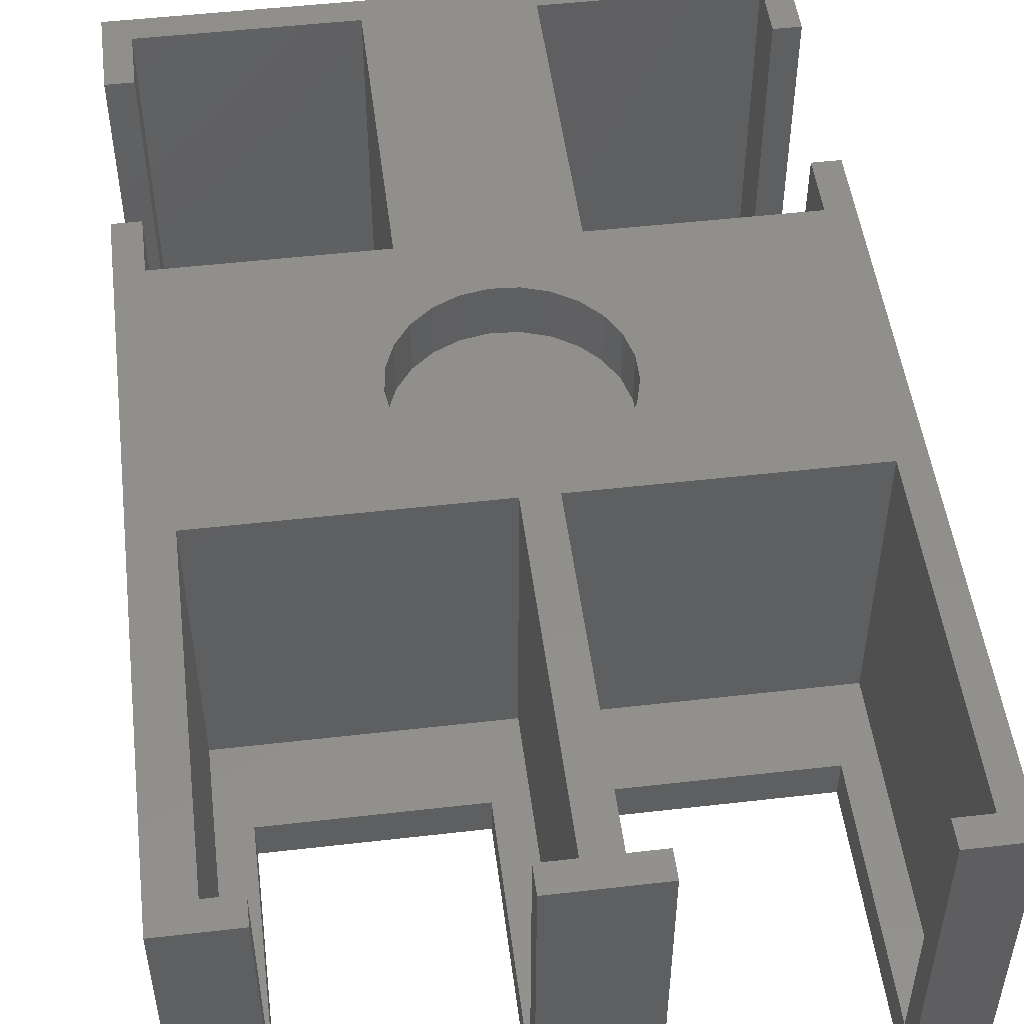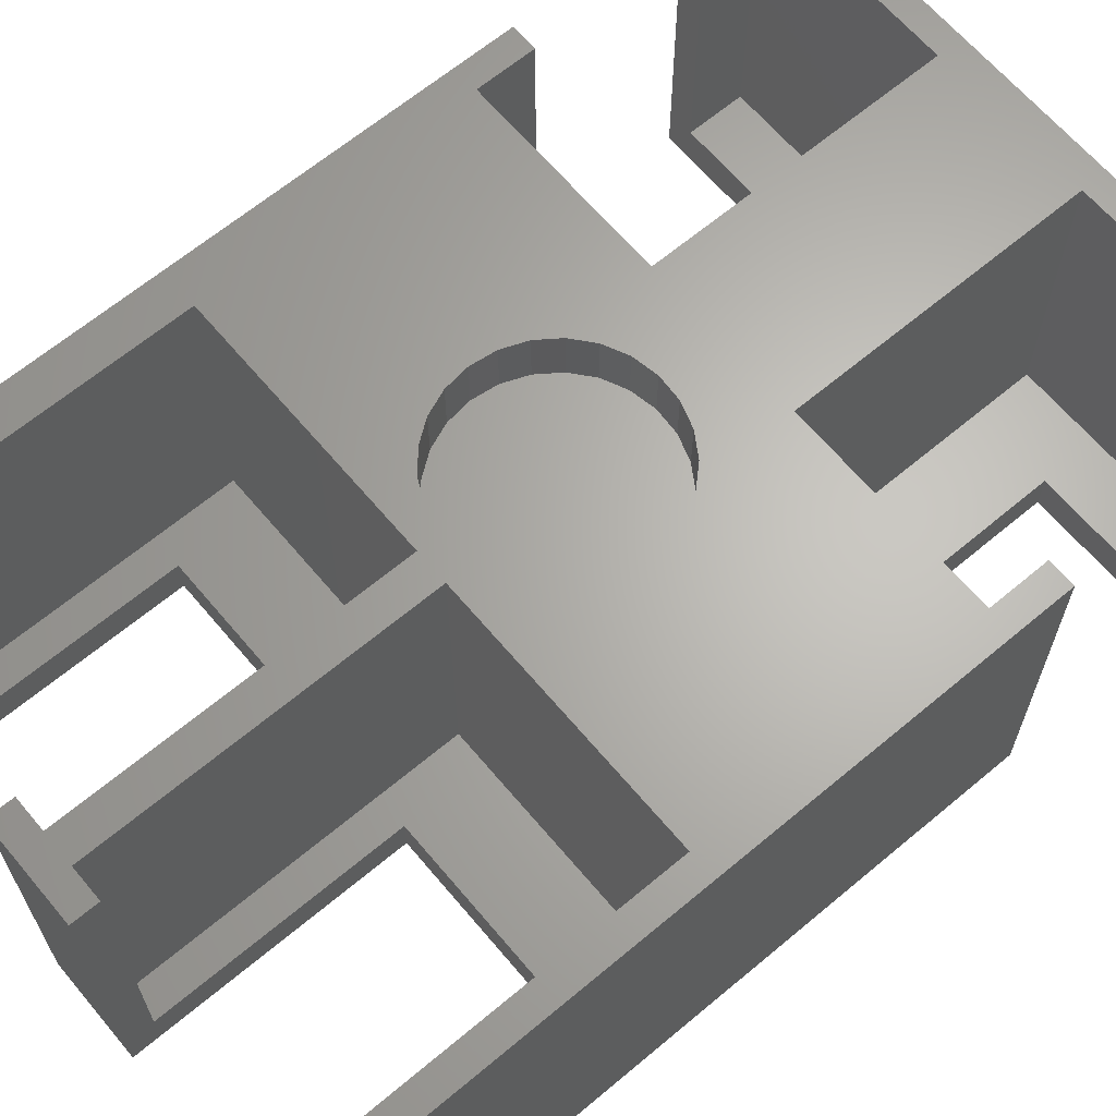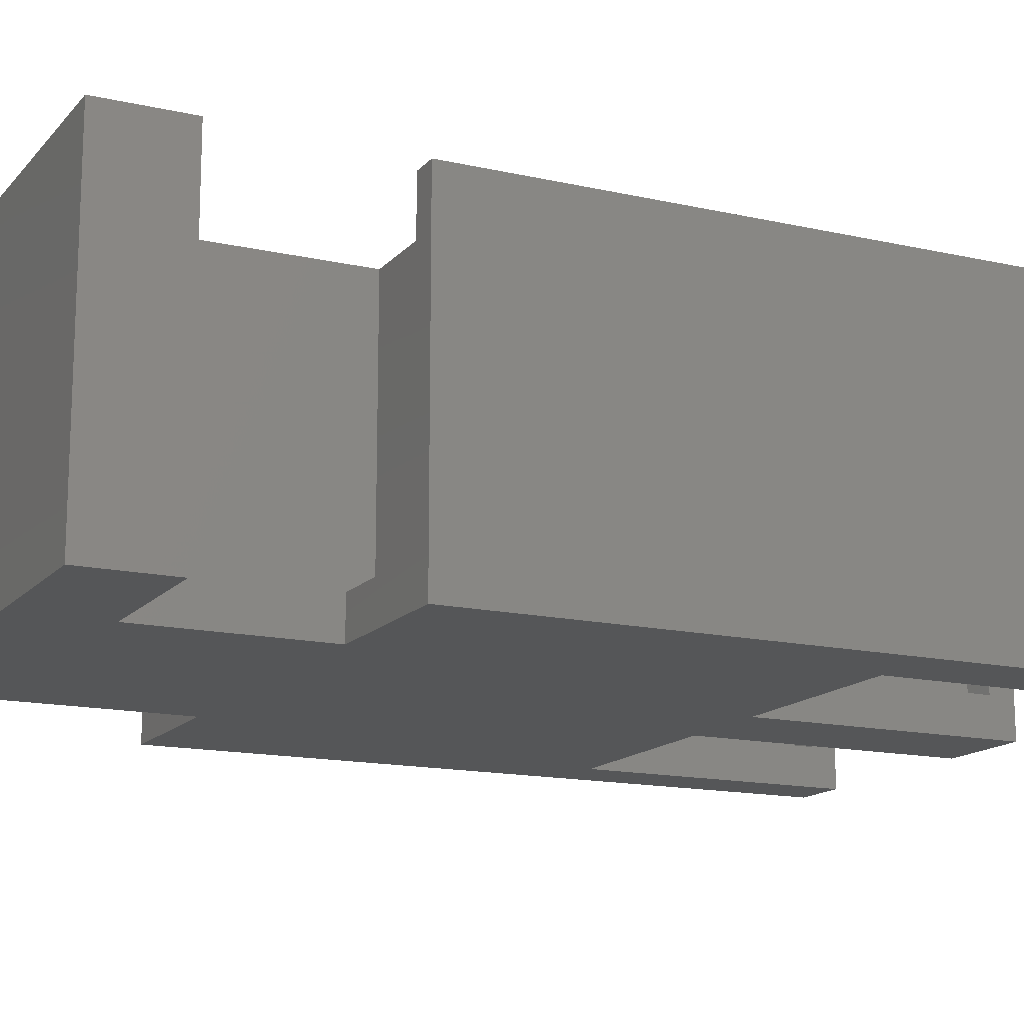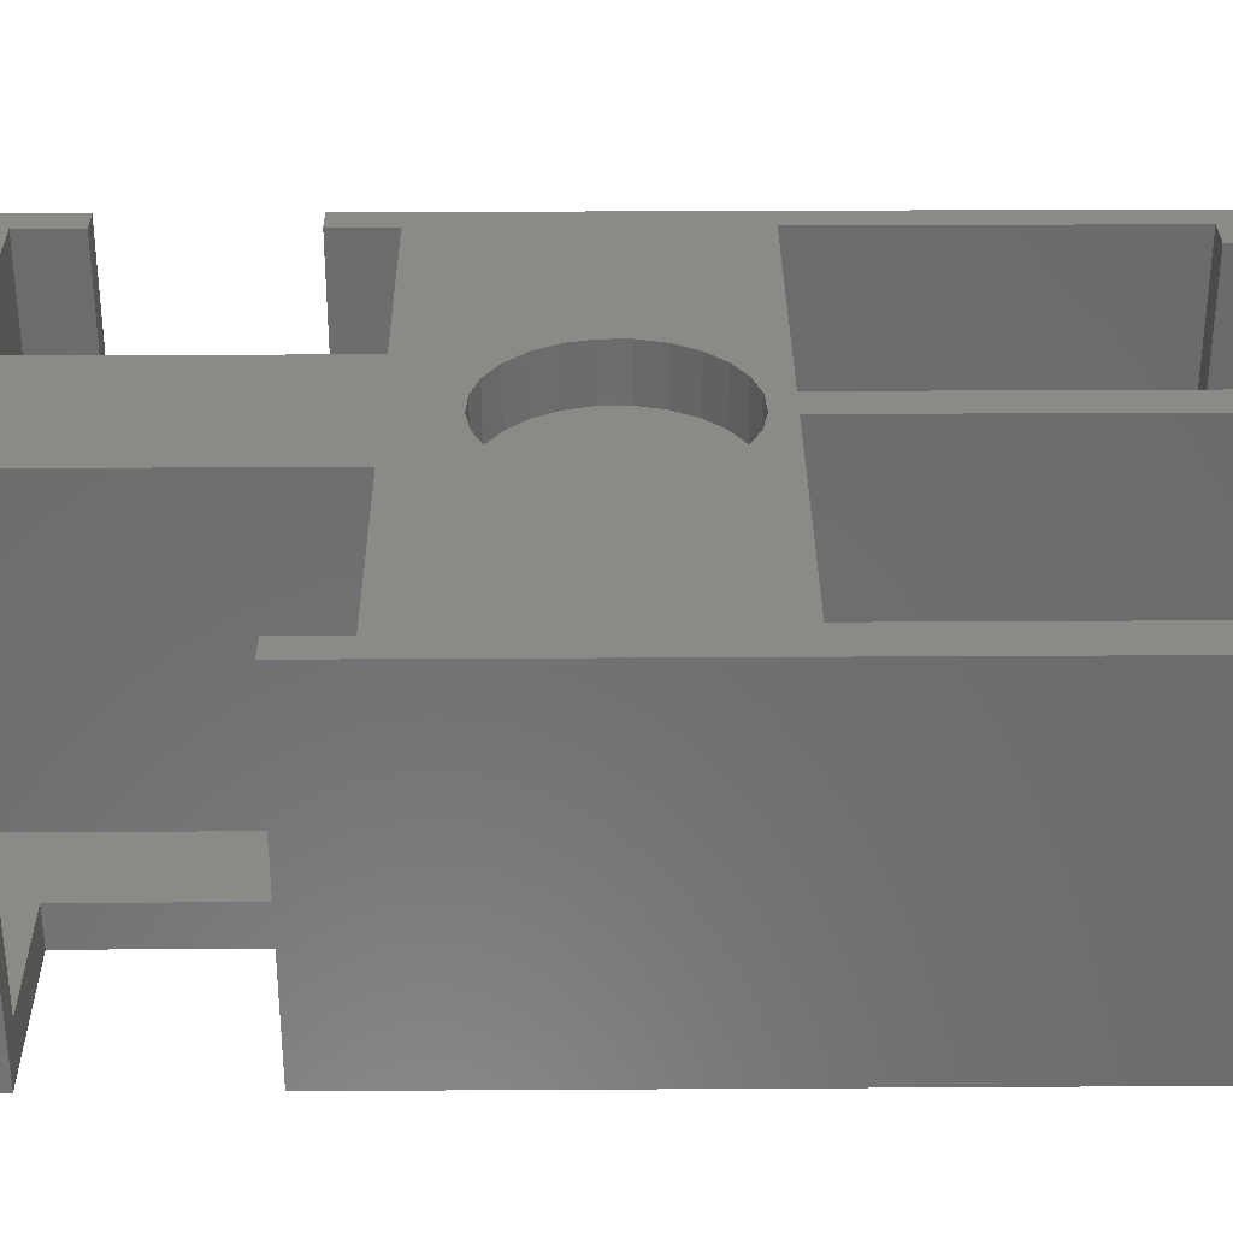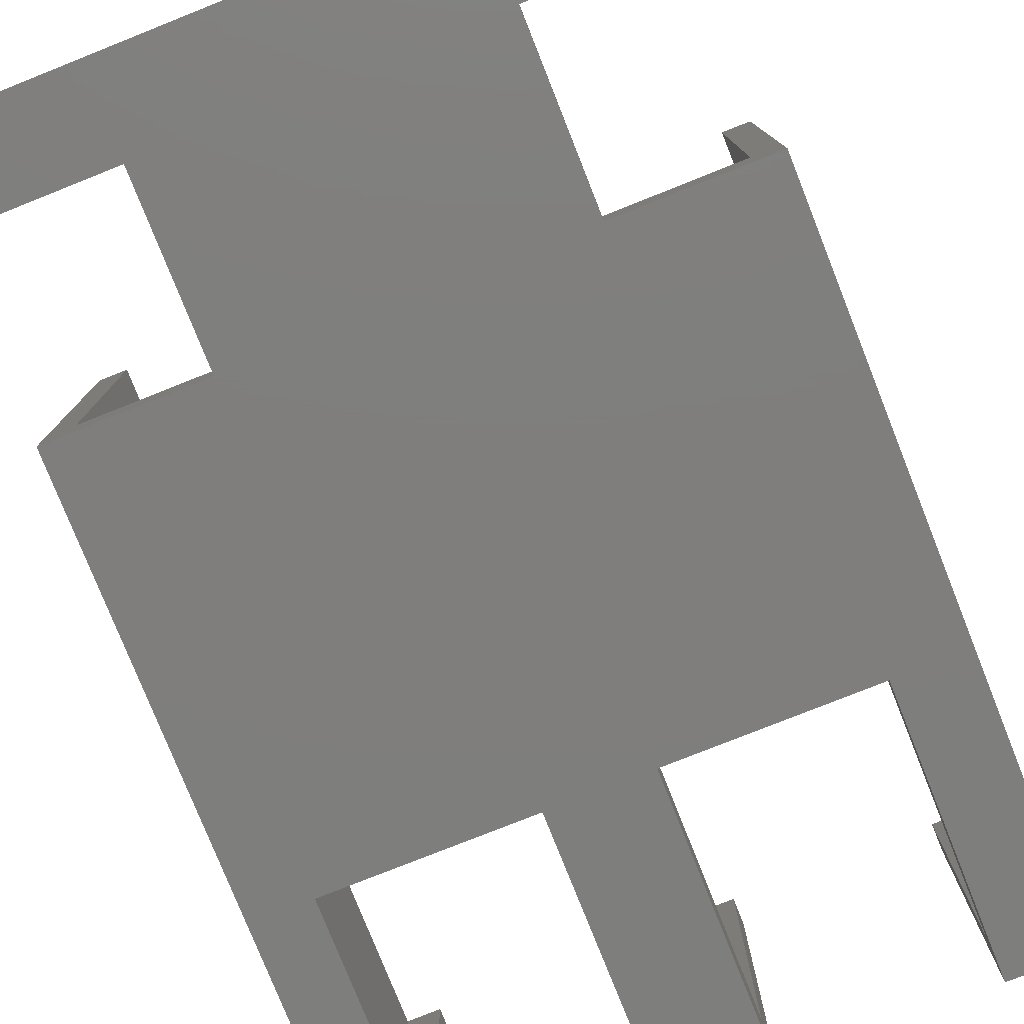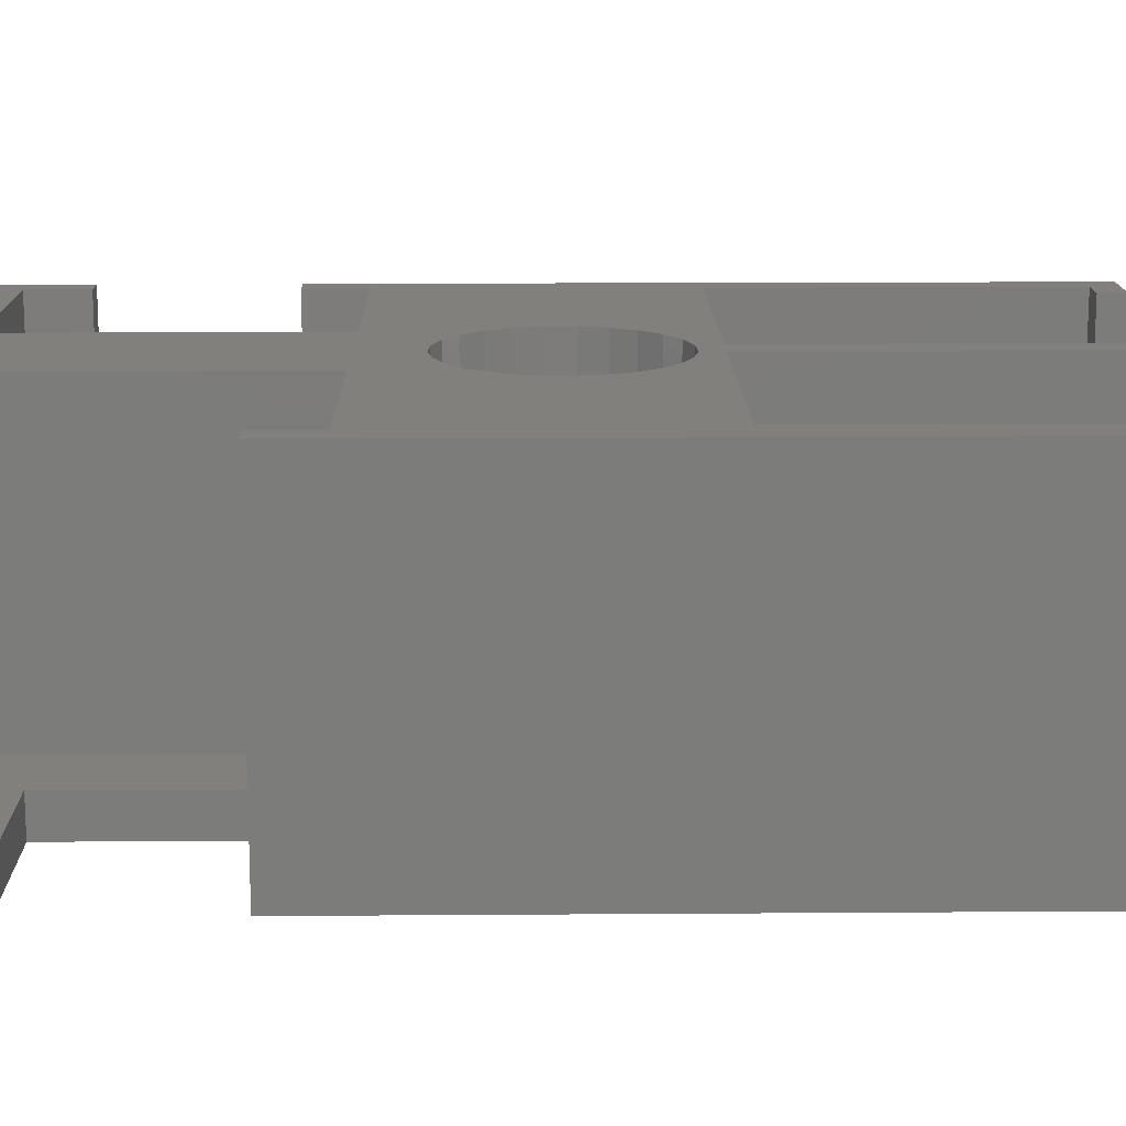
<metadata>
{"format":"stl","ext":"stl","renderer":"f3d","projection":"perspective","resolution":1024,"background":"white","views":[{"elev":50.3,"azim":172.8,"up":"+Z"},{"elev":65.1,"azim":-130.1,"up":"+Z"},{"elev":-14.9,"azim":64.0,"up":"+Z"},{"elev":32.0,"azim":89.5,"up":"+Z"},{"elev":-78.3,"azim":21.7,"up":"+Z"},{"elev":14.6,"azim":89.1,"up":"+Z"}]}
</metadata>
<code>
# stl→obj: 138 verts, 272 faces
v 2 2 25
v 2 6.414 3
v 2 6.414 25
v 2 2 3
v 2 19.66 25
v 2 24.07 3
v 2 24.07 25
v 2 19.66 3
v 0 6.414 25
v 44.07 45.27 25
v 30.96 37.91 25
v 31.2 36 25
v 30.25 39.71 25
v 29.11 41.27 25
v 27.63 42.5 25
v 24.27 45.27 25
v 25.88 43.32 25
v 23.98 43.68 25
v 47 19.66 25
v 47 72 25
v 44.07 70 25
v 41.59 72 25
v 41.59 70 25
v 45 24.07 25
v 45 19.66 25
v 30.96 34.09 25
v 30.25 32.29 25
v 29.5 24.07 25
v 27.63 29.5 25
v 29.11 30.73 25
v 45 2 25
v 47 6.414 25
v 45 6.414 25
v 47 0 25
v 29.5 2 25
v 25.88 28.68 25
v 23.98 28.32 25
v 17.5 24.07 25
v 22.06 28.44 25
v 20.22 29.03 25
v 18.59 30.07 25
v 17.5 2 25
v 0 0 25
v 26.75 72 25
v 24.27 70 25
v 26.75 70 25
v 21.8 45.27 25
v 21.8 70 25
v 19.32 72 25
v 19.32 70 25
v 22.06 43.56 25
v 20.22 42.97 25
v 18.59 41.93 25
v 15.86 36.97 25
v 2 45.27 25
v 15.86 35.03 25
v 16.34 38.83 25
v 17.27 40.53 25
v 4.475 72 25
v 2 70 25
v 4.475 70 25
v 0 72 25
v 0 19.66 25
v 17.27 31.47 25
v 16.34 33.17 25
v 17.5 2 3
v 17.5 24.07 3
v 11.3 19.66 3
v 11.3 6.414 3
v 11.3 6.414 0
v 11.3 19.66 0
v 0 19.66 0
v 47 0 0
v 35.7 6.414 0
v 47 6.414 0
v 35.7 19.66 0
v 26.75 51.45 0
v 19.32 72 0
v 26.75 72 0
v 19.32 51.45 0
v 0 0 0
v 0 6.414 0
v 47 19.66 0
v 41.59 51.45 0
v 47 72 0
v 41.59 72 0
v 4.475 51.45 0
v 0 72 0
v 4.475 72 0
v 45 19.66 3
v 45 24.07 3
v 45 2 3
v 45 6.414 3
v 29.5 24.07 3
v 29.5 2 3
v 35.7 19.66 3
v 35.7 6.414 3
v 2 70 3
v 4.475 70 3
v 19.32 70 3
v 21.8 70 3
v 21.8 45.27 3
v 2 45.27 3
v 4.475 51.45 3
v 19.32 51.45 3
v 24.27 70 3
v 26.75 70 3
v 41.59 70 3
v 44.07 70 3
v 44.07 45.27 3
v 24.27 45.27 3
v 26.75 51.45 3
v 41.59 51.45 3
v 31.2 36 21
v 30.96 37.91 21
v 15.86 36.97 21
v 15.86 35.03 21
v 22.06 43.56 21
v 23.98 43.68 21
v 25.88 28.68 21
v 23.98 28.32 21
v 27.63 42.5 21
v 29.11 41.27 21
v 25.88 43.32 21
v 18.59 41.93 21
v 17.27 40.53 21
v 16.34 38.83 21
v 20.22 42.97 21
v 30.96 34.09 21
v 30.25 39.71 21
v 30.25 32.29 21
v 29.11 30.73 21
v 27.63 29.5 21
v 22.06 28.44 21
v 20.22 29.03 21
v 18.59 30.07 21
v 17.27 31.47 21
v 16.34 33.17 21
f 1 2 3
f 2 1 4
f 5 6 7
f 6 5 8
f 3 9 1
f 10 11 12
f 10 13 11
f 10 14 13
f 10 15 14
f 16 15 10
f 15 16 17
f 17 16 18
f 10 19 20
f 10 20 21
f 22 21 20
f 21 22 23
f 19 24 25
f 19 10 24
f 12 24 10
f 26 24 12
f 27 24 26
f 27 28 24
f 29 28 30
f 30 28 27
f 31 32 33
f 32 31 34
f 35 34 31
f 36 28 29
f 37 28 36
f 28 37 38
f 38 37 39
f 38 39 40
f 38 40 41
f 28 38 35
f 42 35 38
f 42 34 35
f 43 42 1
f 42 43 34
f 43 1 9
f 44 45 46
f 47 16 45
f 16 47 18
f 47 45 48
f 44 48 45
f 49 48 44
f 48 49 50
f 18 47 51
f 47 52 51
f 47 53 52
f 54 55 56
f 57 55 54
f 58 55 57
f 53 55 58
f 55 53 47
f 59 60 61
f 62 55 60
f 63 55 62
f 62 60 59
f 55 63 7
f 7 63 5
f 64 38 41
f 7 64 65
f 7 65 56
f 7 56 55
f 64 7 38
f 66 38 67
f 38 66 42
f 67 68 66
f 6 68 67
f 68 6 8
f 69 66 68
f 4 69 2
f 69 4 66
f 66 1 42
f 1 66 4
f 6 38 7
f 38 6 67
f 70 68 71
f 68 70 69
f 63 8 5
f 72 8 63
f 71 8 72
f 8 71 68
f 73 74 75
f 71 76 74
f 77 78 79
f 76 71 77
f 77 80 78
f 71 74 70
f 73 70 74
f 81 70 73
f 70 81 82
f 83 84 85
f 76 84 83
f 84 76 77
f 85 84 86
f 77 71 80
f 71 87 80
f 72 87 71
f 88 87 72
f 87 88 89
f 69 70 2
f 2 9 3
f 2 82 9
f 82 2 70
f 90 24 91
f 24 90 25
f 92 33 93
f 33 92 31
f 35 94 28
f 94 35 95
f 91 96 90
f 96 94 97
f 94 96 91
f 97 92 93
f 97 95 92
f 95 97 94
f 94 24 28
f 24 94 91
f 92 35 31
f 35 92 95
f 97 76 96
f 76 97 74
f 32 93 33
f 75 93 32
f 74 93 75
f 93 74 97
f 96 76 90
f 90 19 25
f 90 83 19
f 83 90 76
f 98 61 60
f 61 98 99
f 100 48 50
f 48 100 101
f 102 55 47
f 55 102 103
f 99 98 104
f 105 101 100
f 101 105 102
f 104 102 105
f 104 103 102
f 103 104 98
f 55 98 60
f 98 55 103
f 102 48 101
f 48 102 47
f 80 104 105
f 104 80 87
f 99 59 61
f 59 99 89
f 87 99 104
f 99 87 89
f 78 100 49
f 80 100 78
f 100 80 105
f 49 100 50
f 106 46 45
f 46 106 107
f 108 21 23
f 21 108 109
f 110 16 10
f 16 110 111
f 107 106 112
f 113 109 108
f 109 113 110
f 112 110 113
f 112 111 110
f 111 112 106
f 16 106 45
f 106 16 111
f 110 21 109
f 21 110 10
f 84 112 113
f 112 84 77
f 107 44 46
f 44 107 79
f 77 107 112
f 107 77 79
f 86 108 22
f 84 108 86
f 108 84 113
f 22 108 23
f 81 9 82
f 9 81 43
f 72 62 88
f 62 72 63
f 34 75 32
f 75 34 73
f 19 85 20
f 85 19 83
f 85 22 20
f 22 85 86
f 89 62 59
f 62 89 88
f 79 49 44
f 49 79 78
f 81 34 43
f 34 81 73
f 114 11 115
f 11 114 12
f 56 116 54
f 116 56 117
f 118 18 51
f 18 118 119
f 120 37 36
f 37 120 121
f 122 14 15
f 14 122 123
f 124 15 17
f 15 124 122
f 58 125 53
f 125 58 126
f 57 126 58
f 126 57 127
f 125 52 53
f 52 125 128
f 115 129 114
f 130 129 115
f 130 131 129
f 123 131 130
f 123 132 131
f 122 132 123
f 122 133 132
f 124 133 122
f 124 120 133
f 119 120 124
f 119 121 120
f 118 121 119
f 118 134 121
f 128 134 118
f 128 135 134
f 125 135 128
f 125 136 135
f 126 136 125
f 126 137 136
f 127 137 126
f 127 138 137
f 116 138 127
f 138 116 117
f 131 26 129
f 26 131 27
f 130 14 123
f 14 130 13
f 115 13 130
f 13 115 11
f 119 17 18
f 17 119 124
f 54 127 57
f 127 54 116
f 128 51 52
f 51 128 118
f 132 27 131
f 27 132 30
f 129 12 114
f 12 129 26
f 64 138 65
f 138 64 137
f 65 117 56
f 117 65 138
f 41 137 64
f 137 41 136
f 121 39 37
f 39 121 134
f 135 41 40
f 41 135 136
f 134 40 39
f 40 134 135
f 132 29 30
f 29 132 133
f 133 36 29
f 36 133 120

</code>
